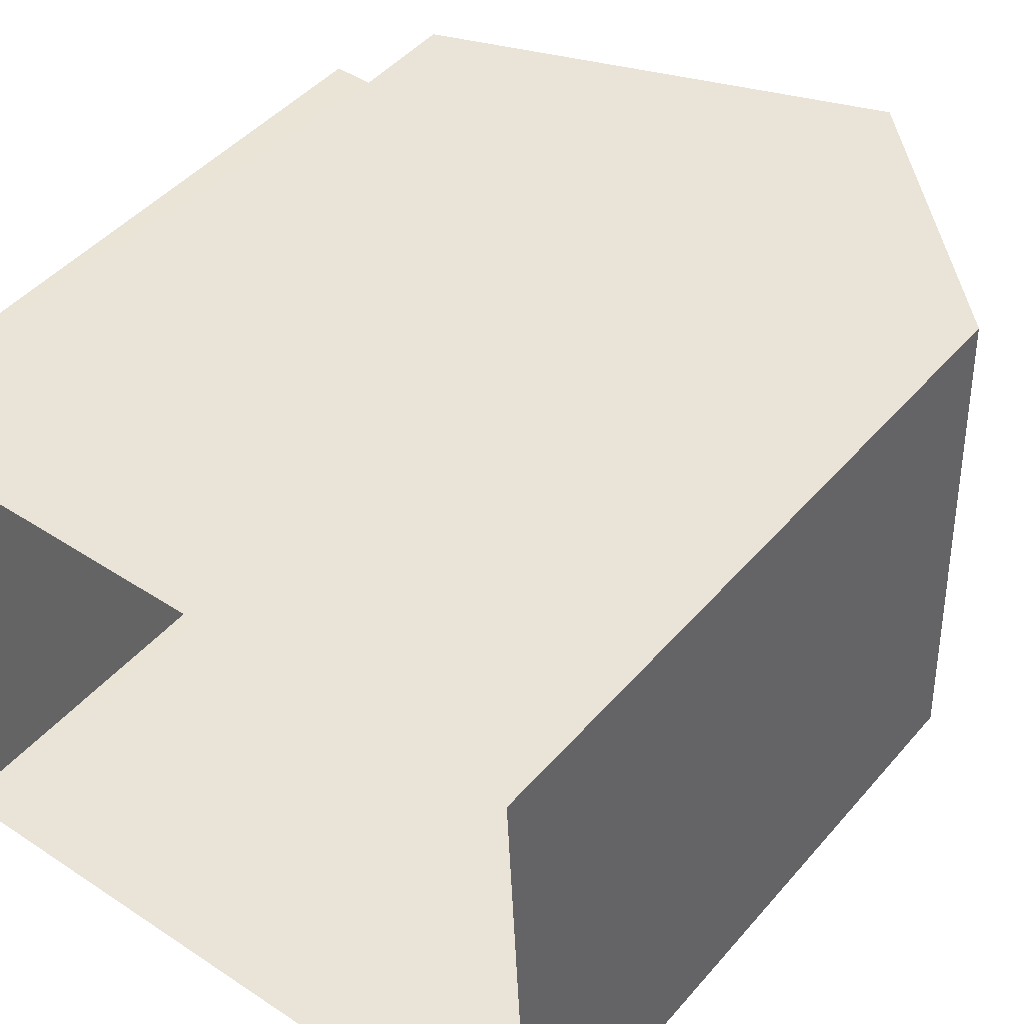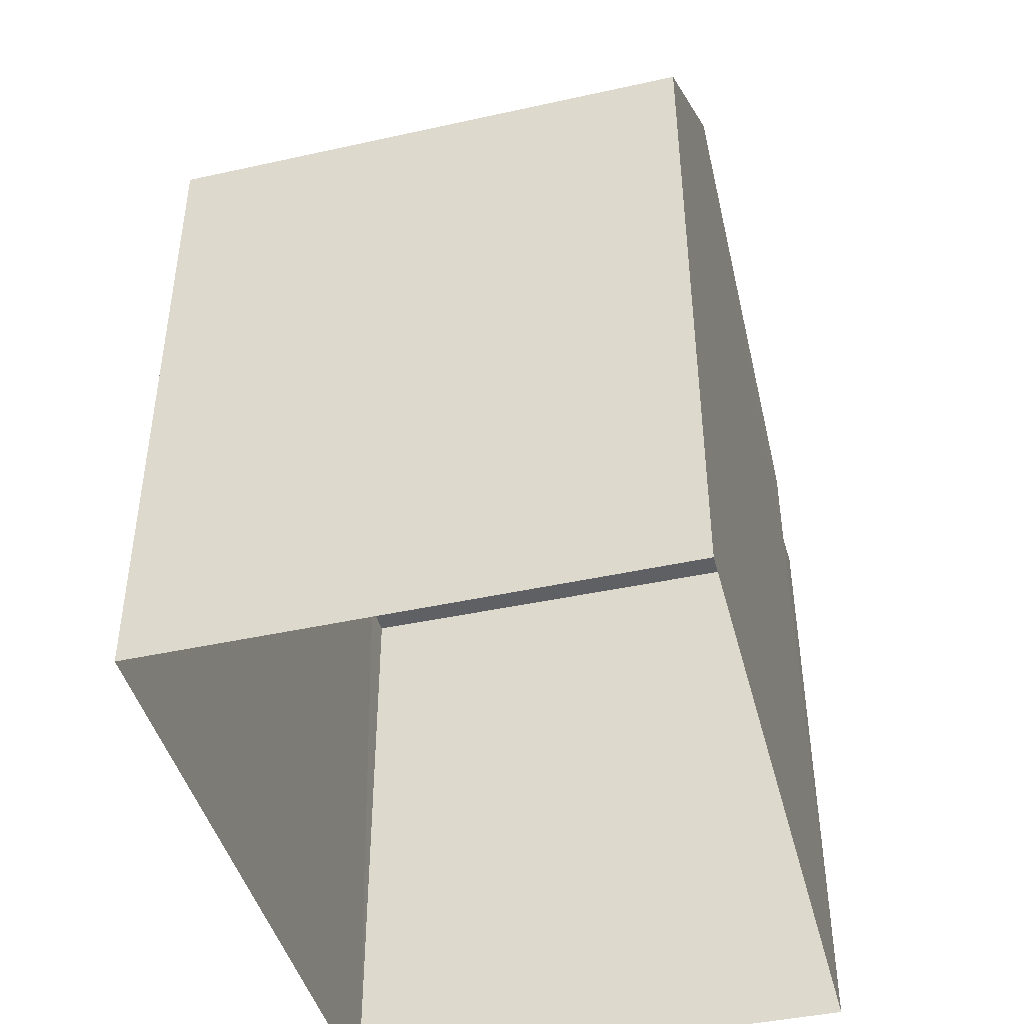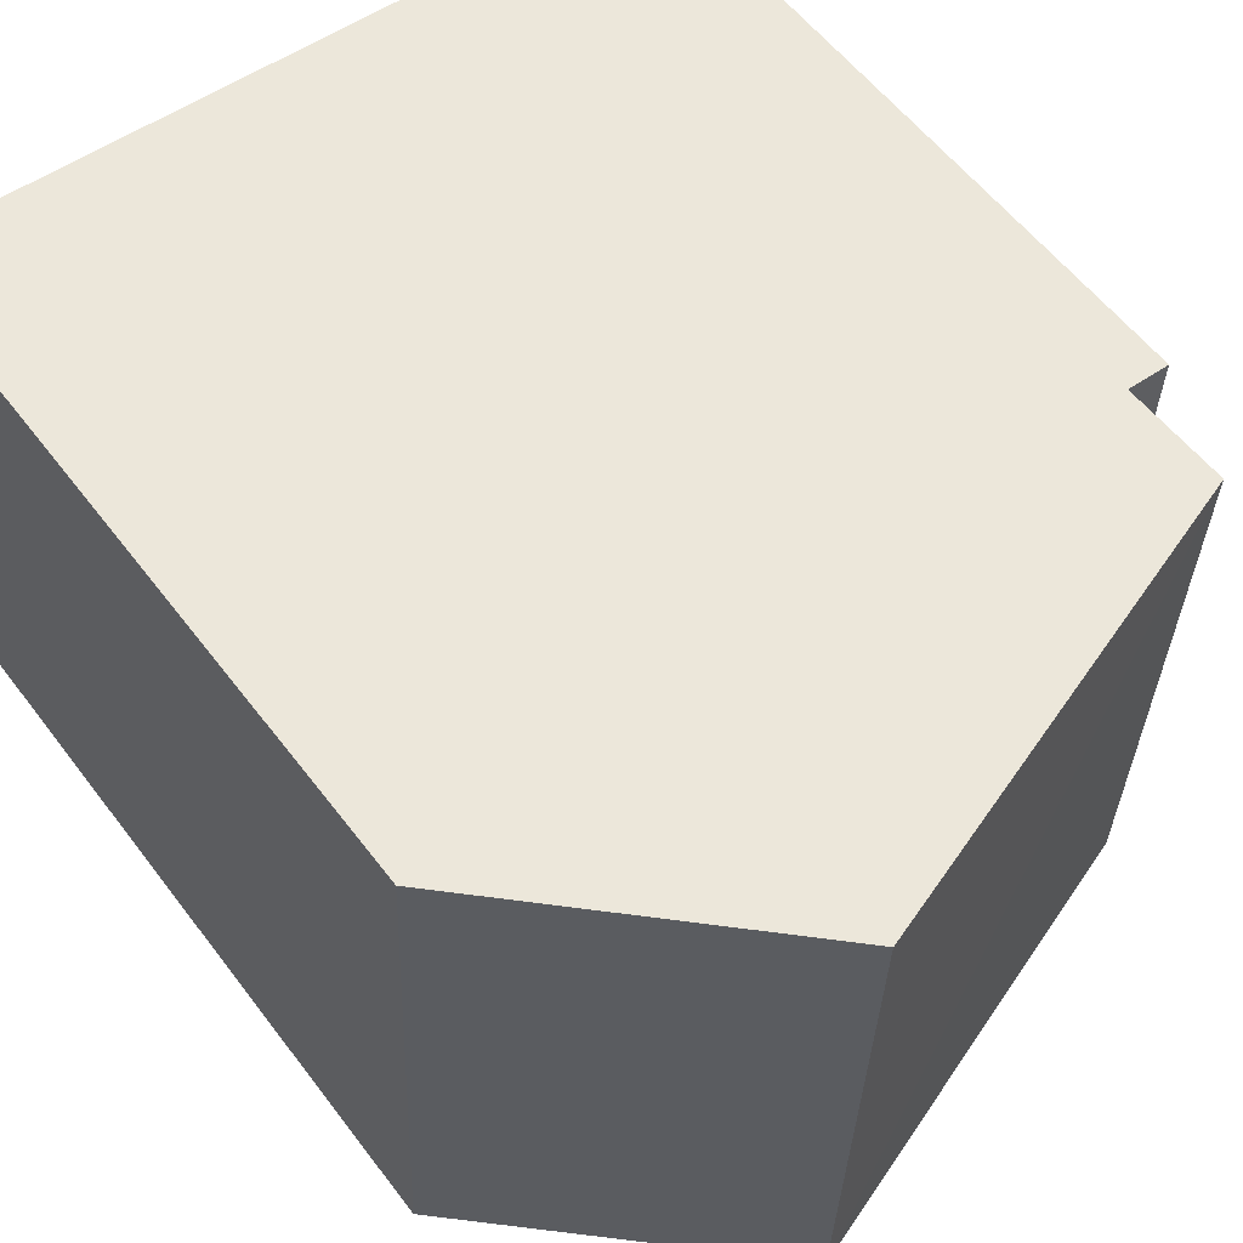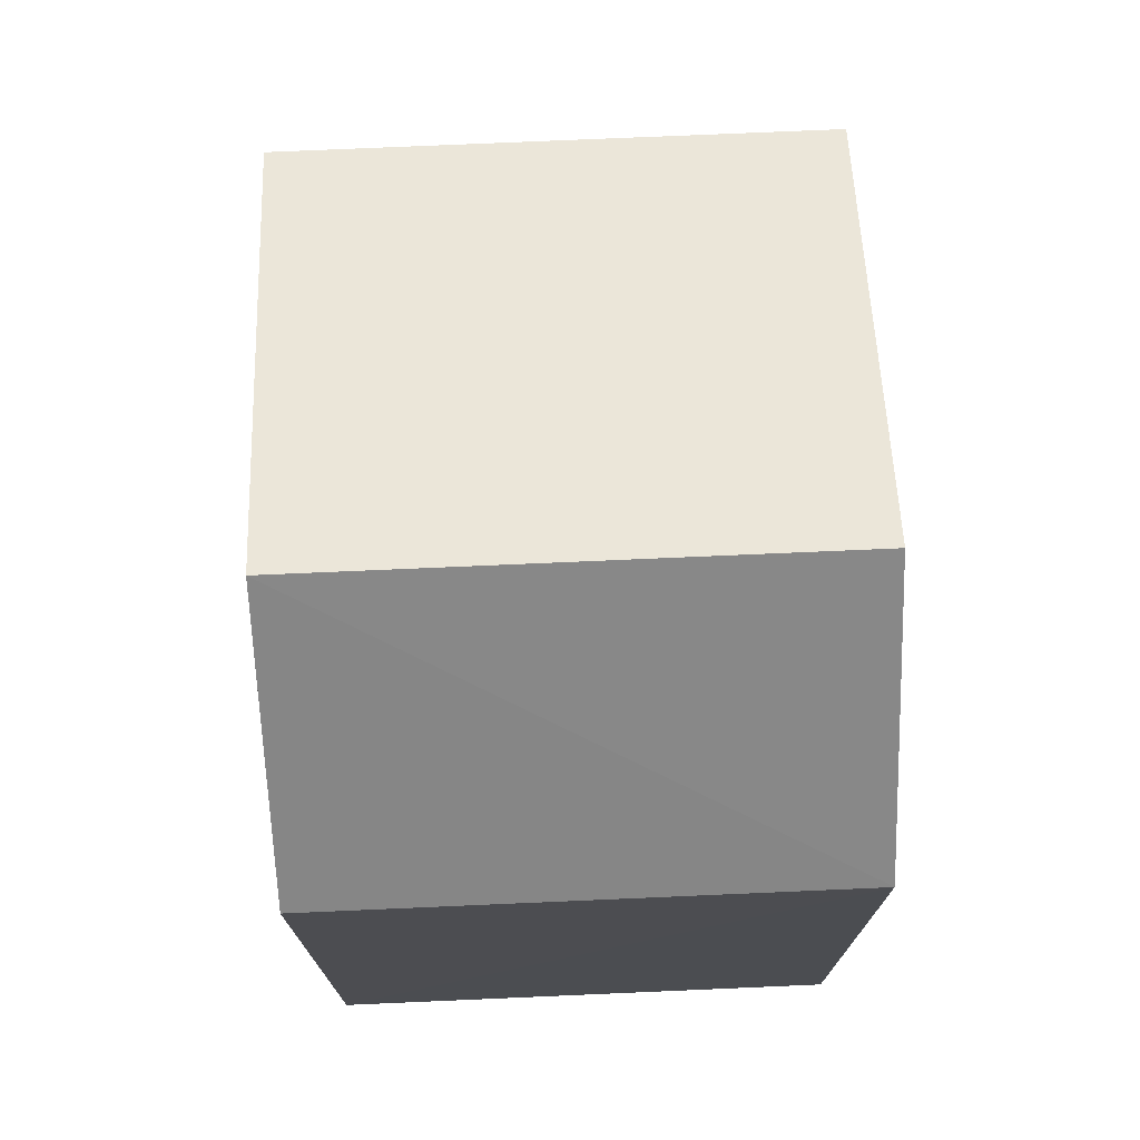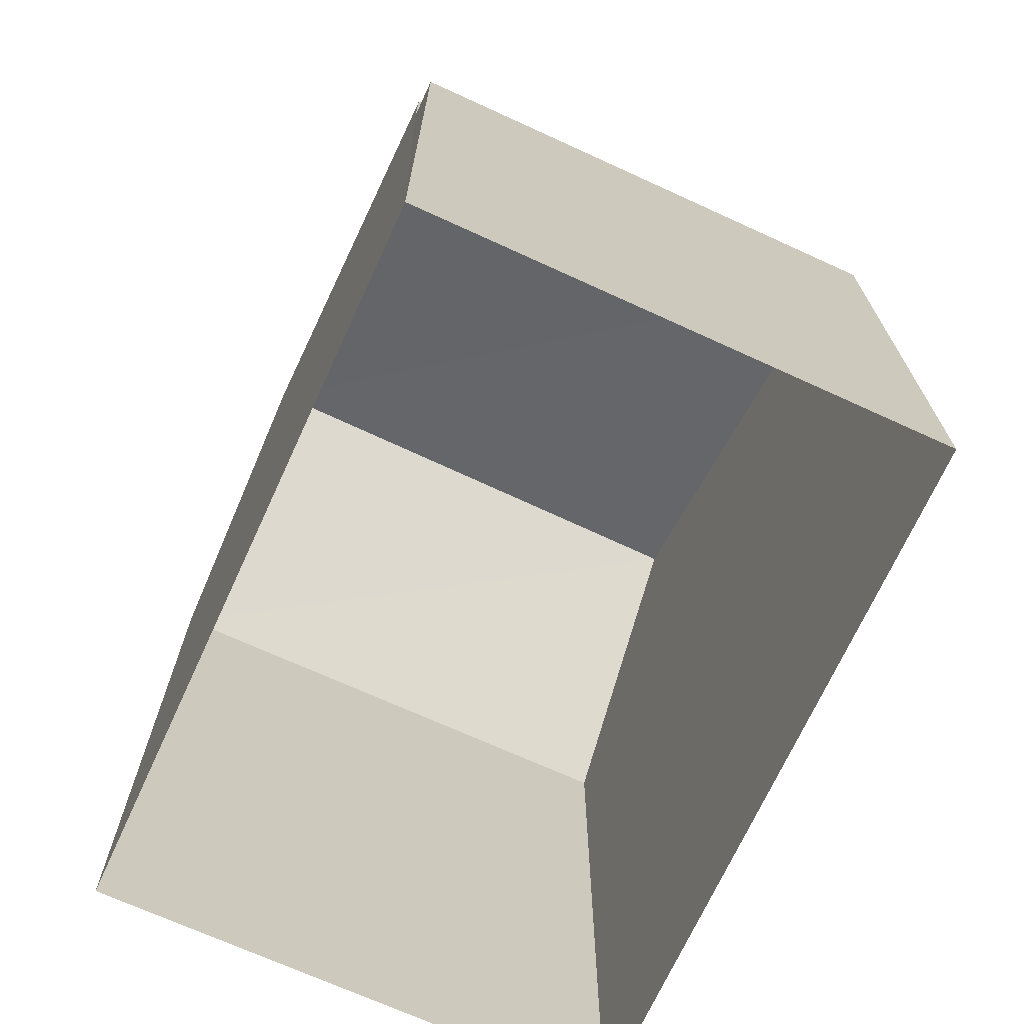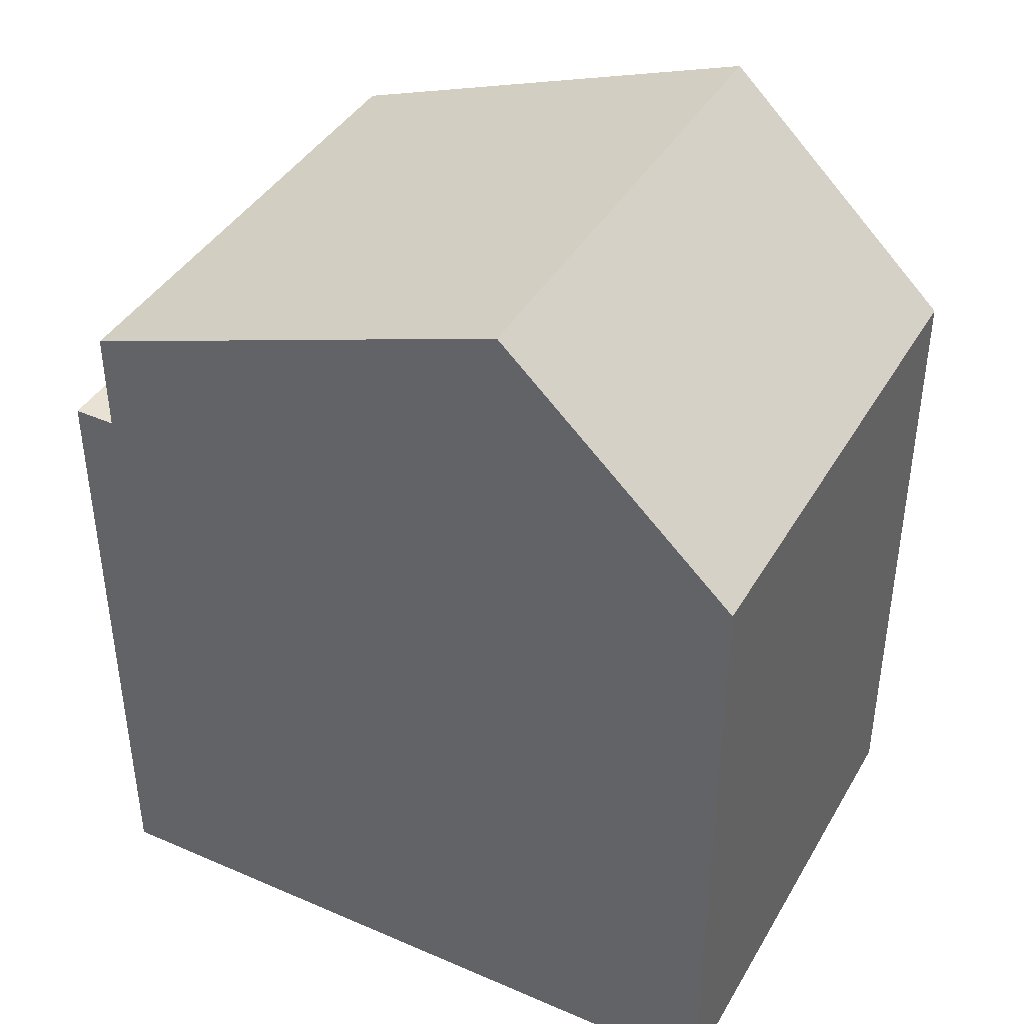
<metadata>
{"format":"obj","ext":"obj","renderer":"f3d","projection":"perspective","resolution":1024,"background":"white","views":[{"elev":46.3,"azim":-141.9,"up":"+Y"},{"elev":-43.9,"azim":-78.0,"up":"+Z"},{"elev":57.1,"azim":-36.8,"up":"+Y"},{"elev":73.8,"azim":-94.7,"up":"+Z"},{"elev":-70.5,"azim":63.2,"up":"+Z"},{"elev":40.8,"azim":-154.5,"up":"+Z"}]}
</metadata>
<code>
v -3.728e+05 -1.052e+05 24.3
v -3.728e+05 -1.052e+05 24.3
v -3.728e+05 -1.051e+05 24.3
v -3.728e+05 -1.051e+05 24.3
v -3.728e+05 -1.051e+05 35.78
v -3.728e+05 -1.052e+05 32.88
v -3.728e+05 -1.052e+05 35.78
v -3.728e+05 -1.051e+05 32.88
v -3.728e+05 -1.051e+05 33.79
v -3.728e+05 -1.052e+05 33.79
v -3.728e+05 -1.051e+05 32.48
v -3.728e+05 -1.052e+05 32.49
v -3.728e+05 -1.051e+05 32.48
v -3.728e+05 -1.052e+05 32.49
f 1 2 3
f 4 1 3
f 5 6 7
f 5 8 6
f 7 9 5
f 7 10 9
f 11 12 13
f 11 14 12
f 12 14 1
f 1 14 2
f 2 14 6
f 14 10 7
f 6 14 7
f 6 3 2
f 6 8 3
f 12 1 4
f 13 12 4
f 13 4 11
f 4 3 11
f 9 11 5
f 11 3 8
f 5 11 8
f 11 9 10
f 14 11 10

</code>
